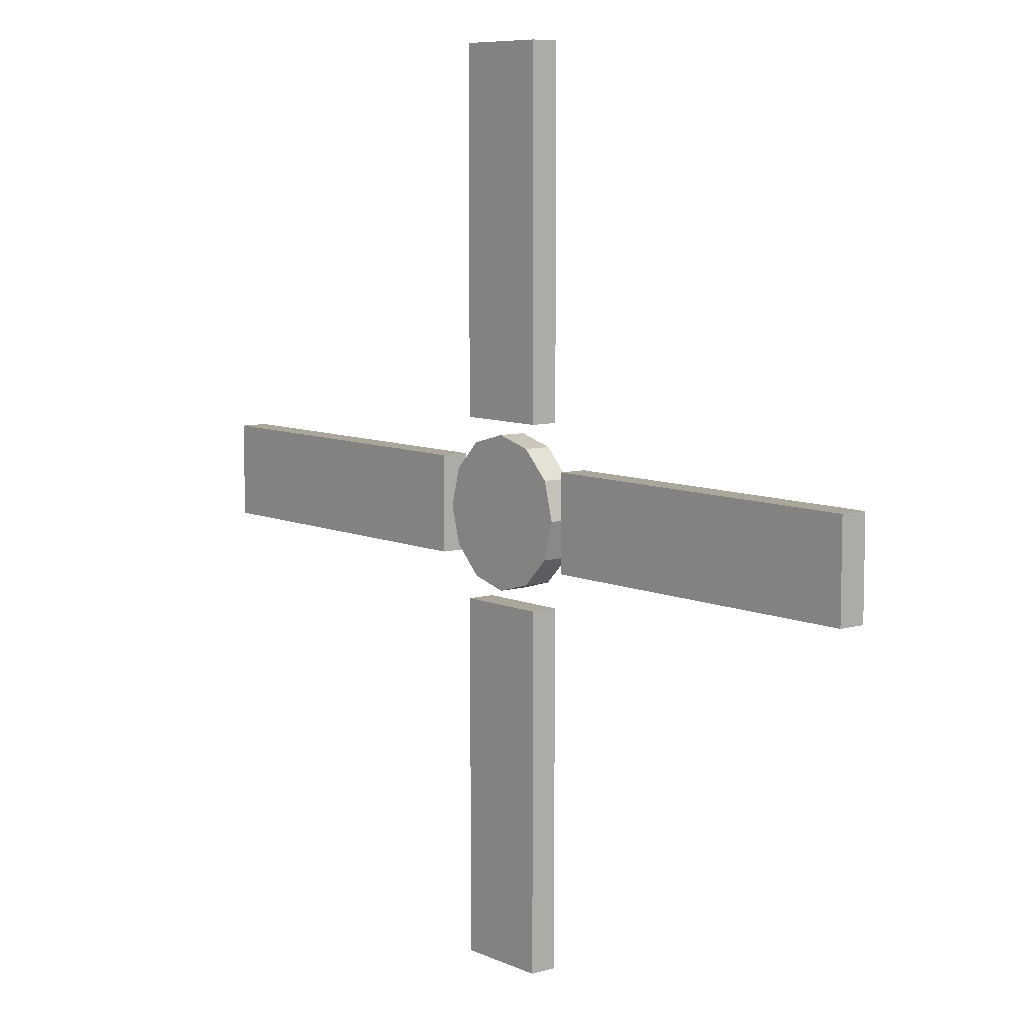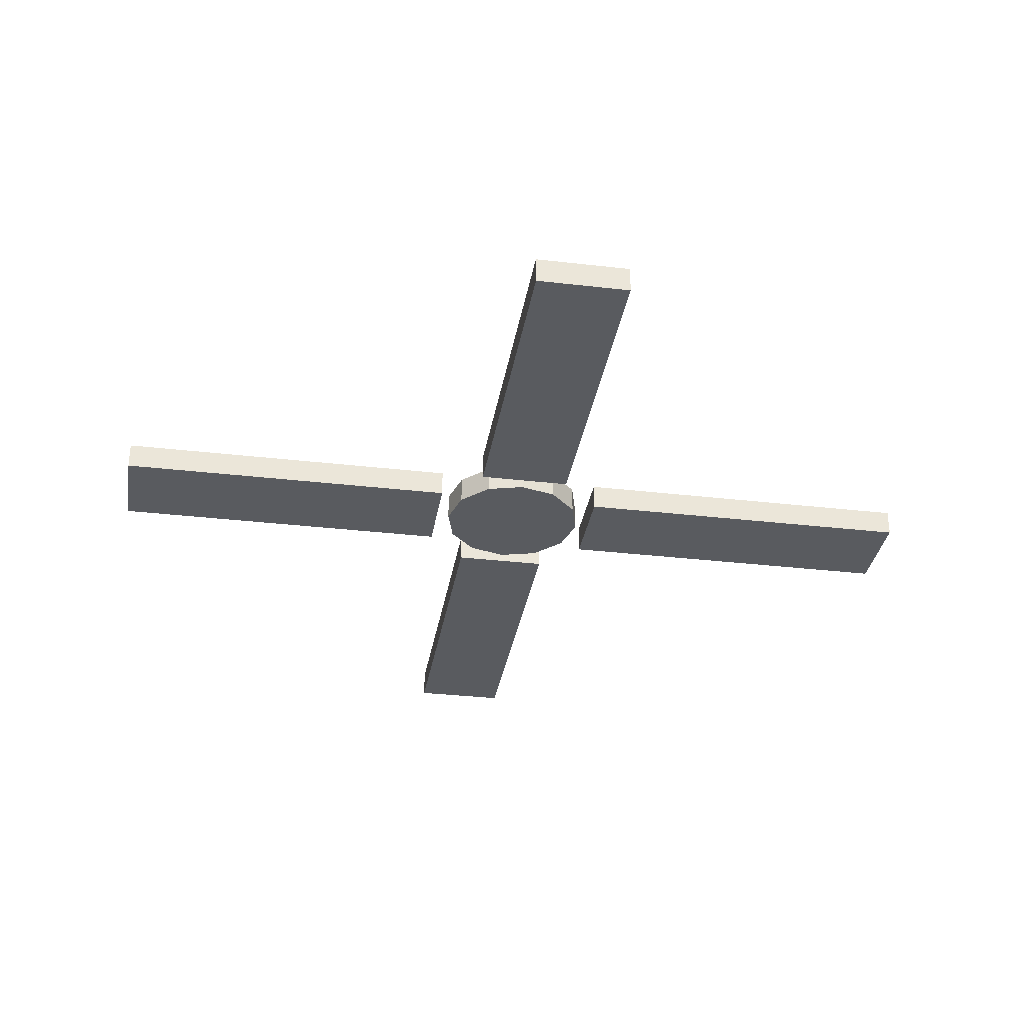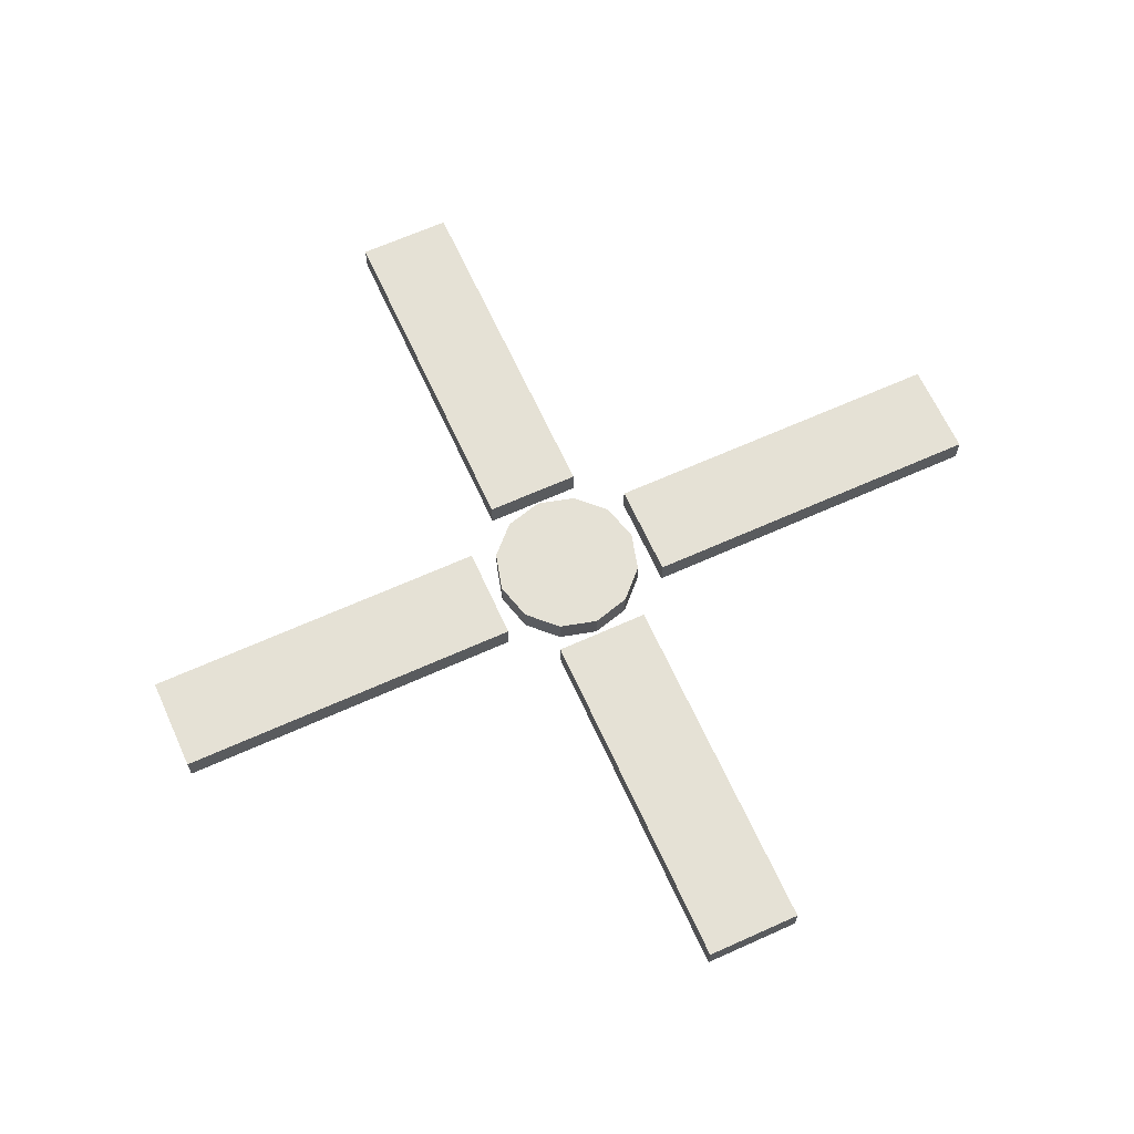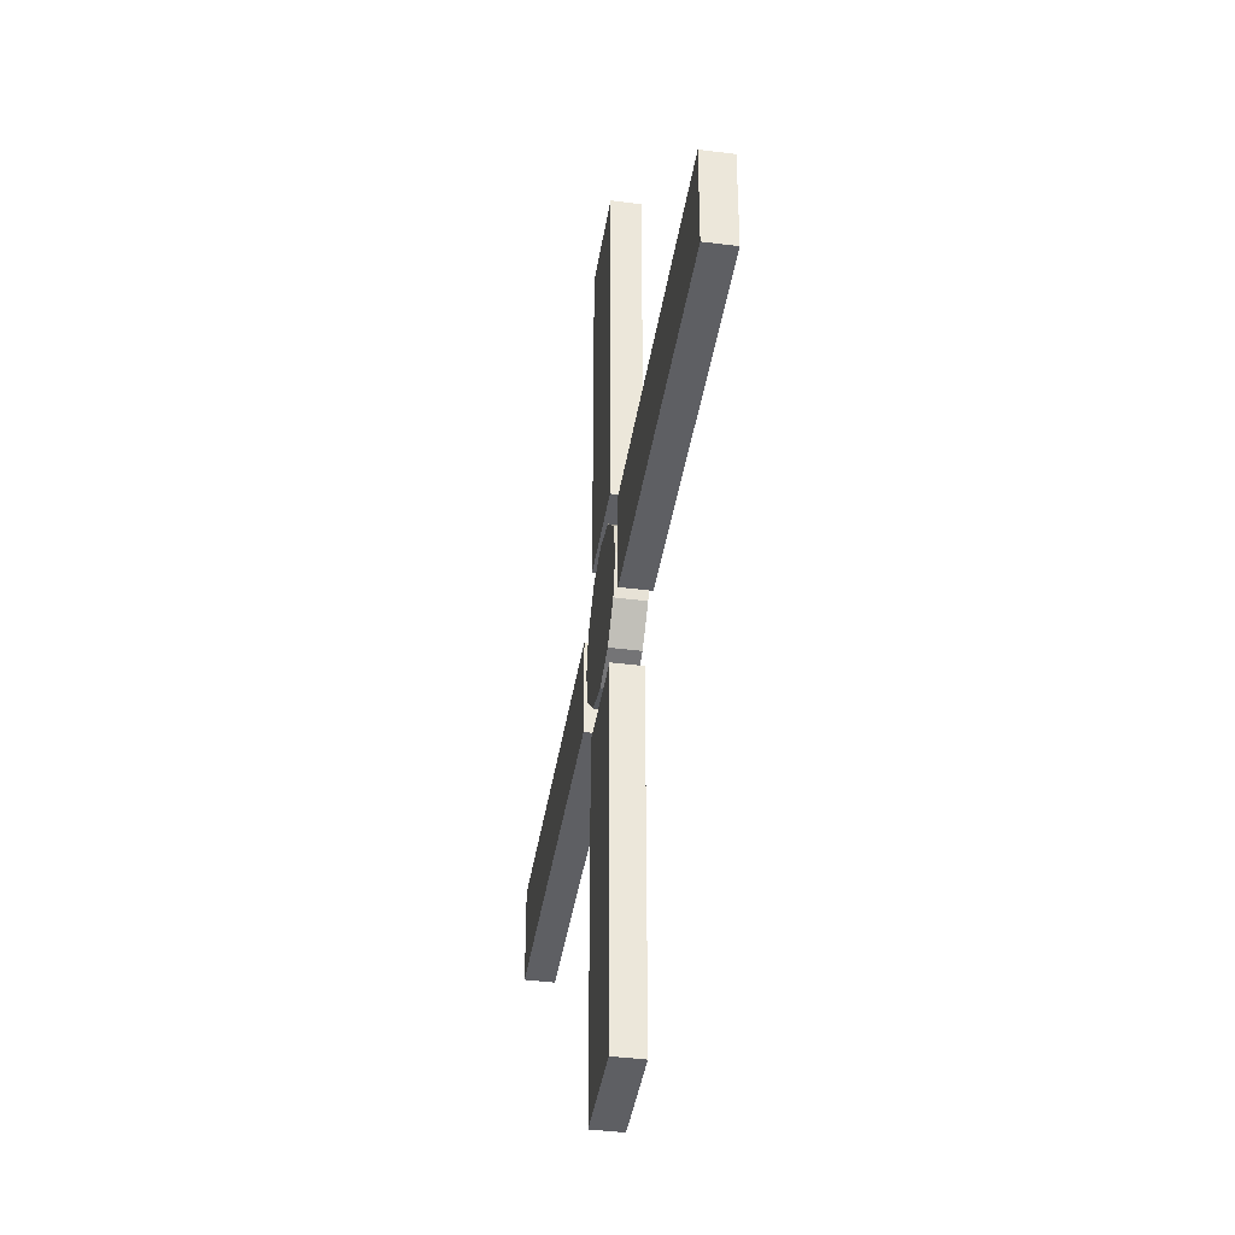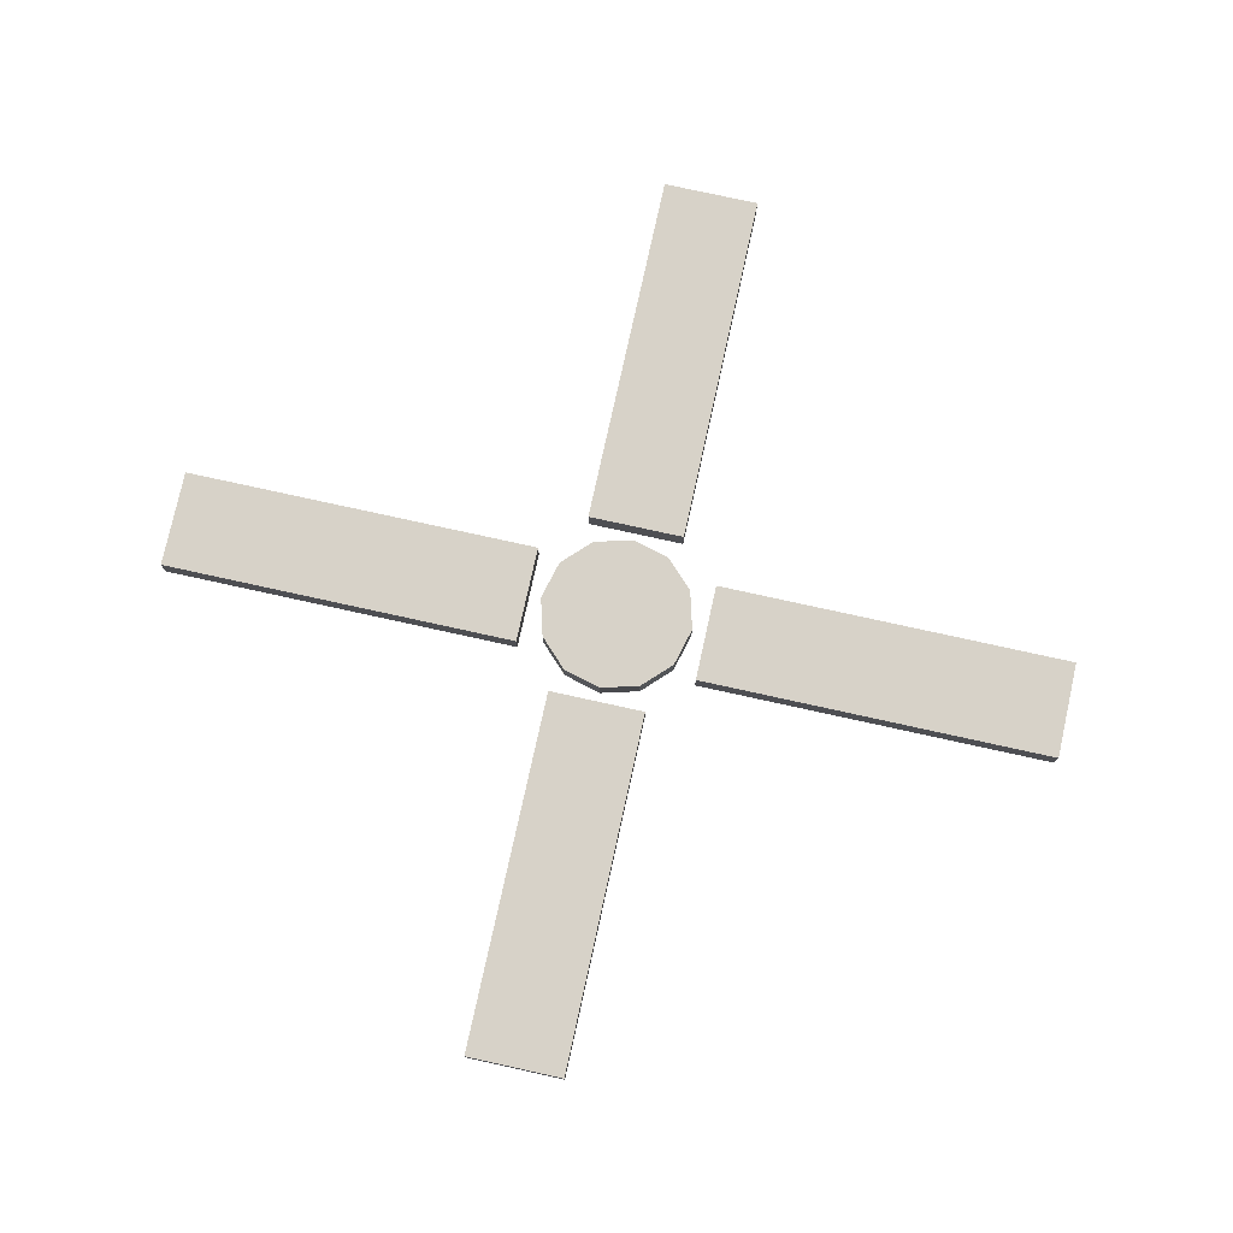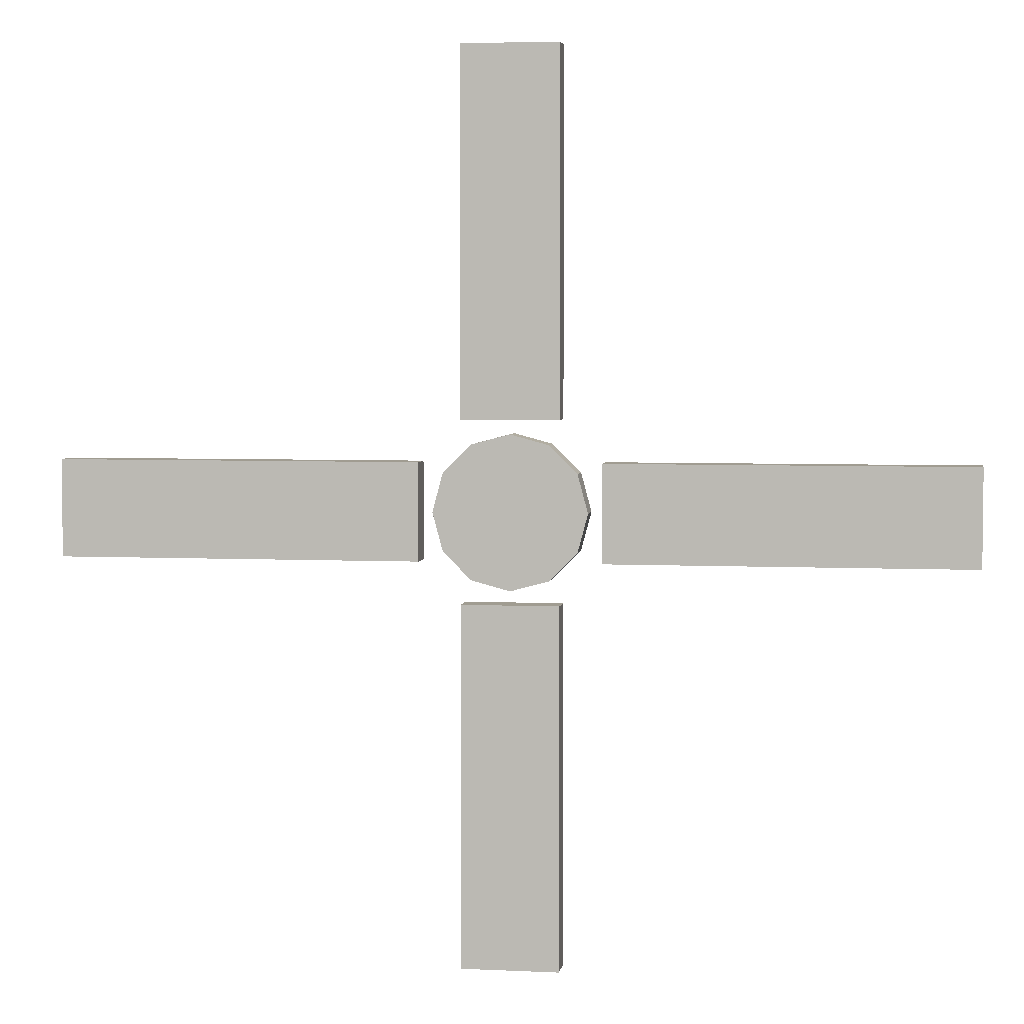
<metadata>
{"format":"obj","ext":"obj","renderer":"f3d","projection":"perspective","resolution":1024,"background":"white","views":[{"elev":8.0,"azim":-129.3,"up":"+Z"},{"elev":-32.6,"azim":170.8,"up":"+Y"},{"elev":65.1,"azim":-114.4,"up":"+Y"},{"elev":-41.2,"azim":81.0,"up":"+Z"},{"elev":77.4,"azim":12.4,"up":"+Y"},{"elev":4.4,"azim":-171.3,"up":"+Z"}]}
</metadata>
<code>
v 0.002 0.0009999 0.055
v 0.0295 0.0009999 0.04763
v 0.0295 -0.019 0.04763
v 0.002 -0.019 0.055
v 0.04963 0.0009999 0.0275
v 0.04963 -0.019 0.0275
v 0.057 0.0009999 4.657e-10
v 0.057 -0.019 0
v 0.04963 0.0009999 -0.0275
v 0.04963 -0.019 -0.0275
v 0.0295 0.0009999 -0.04763
v 0.0295 -0.019 -0.04763
v 0.002 0.0009999 -0.055
v 0.002 -0.019 -0.055
v -0.0255 0.0009999 -0.04763
v -0.0255 -0.019 -0.04763
v -0.04563 0.0009999 -0.0275
v -0.04563 -0.019 -0.0275
v -0.053 0.0009999 3.26e-09
v -0.053 -0.019 2.794e-09
v -0.04563 0.0009999 0.0275
v -0.04563 -0.019 0.0275
v -0.0255 0.0009999 0.04763
v -0.0255 -0.019 0.04763
v 0.037 -0.019 -0.325
v 0.037 -0.019 -0.065
v 0.037 0.0009999 -0.065
v 0.037 0.0009999 -0.325
v -0.033 -0.019 -0.325
v -0.033 0.0009999 -0.325
v -0.033 0.0009999 -0.065
v -0.033 -0.019 -0.065
v 0.037 -0.019 0.065
v 0.037 -0.019 0.325
v 0.037 0.0009999 0.325
v 0.037 0.0009999 0.065
v -0.033 -0.019 0.065
v -0.033 0.001 0.065
v -0.033 0.0009999 0.325
v -0.033 -0.019 0.325
v -0.323 -0.019 -0.035
v -0.063 -0.019 -0.035
v -0.063 0.0009999 -0.035
v -0.323 0.001 -0.035
v -0.323 -0.019 0.035
v -0.323 0.0009999 0.035
v -0.063 0.0009999 0.035
v -0.063 -0.019 0.035
v 0.327 -0.019 0.035
v 0.067 -0.019 0.035
v 0.067 0.0009999 0.035
v 0.327 0.0009999 0.035
v 0.327 -0.019 -0.035
v 0.327 0.0009999 -0.035
v 0.067 0.0009999 -0.035
v 0.067 -0.019 -0.035
o group39806612
g mesh39806612
f 4 3 2 1
f 3 6 5 2
f 6 8 7 5
f 8 10 9 7
f 10 12 11 9
f 12 14 13 11
f 14 16 15 13
f 16 18 17 15
f 18 20 19 17
f 20 22 21 19
f 22 24 23 21
f 24 4 1 23
f 1 2 5 7 9 11 13 15 17 19 21 23
f 24 22 20 18 16 14 12 10 8 6 3 4
f 28 27 26 25
f 32 31 30 29
f 26 32 29 25
f 30 31 27 28
f 29 30 28 25
f 27 31 32 26
f 36 35 34 33
f 40 39 38 37
f 34 40 37 33
f 38 39 35 36
f 37 38 36 33
f 35 39 40 34
f 44 43 42 41
f 48 47 46 45
f 42 48 45 41
f 46 47 43 44
f 45 46 44 41
f 43 47 48 42
f 52 51 50 49
f 56 55 54 53
f 50 56 53 49
f 54 55 51 52
f 53 54 52 49
f 51 55 56 50

</code>
